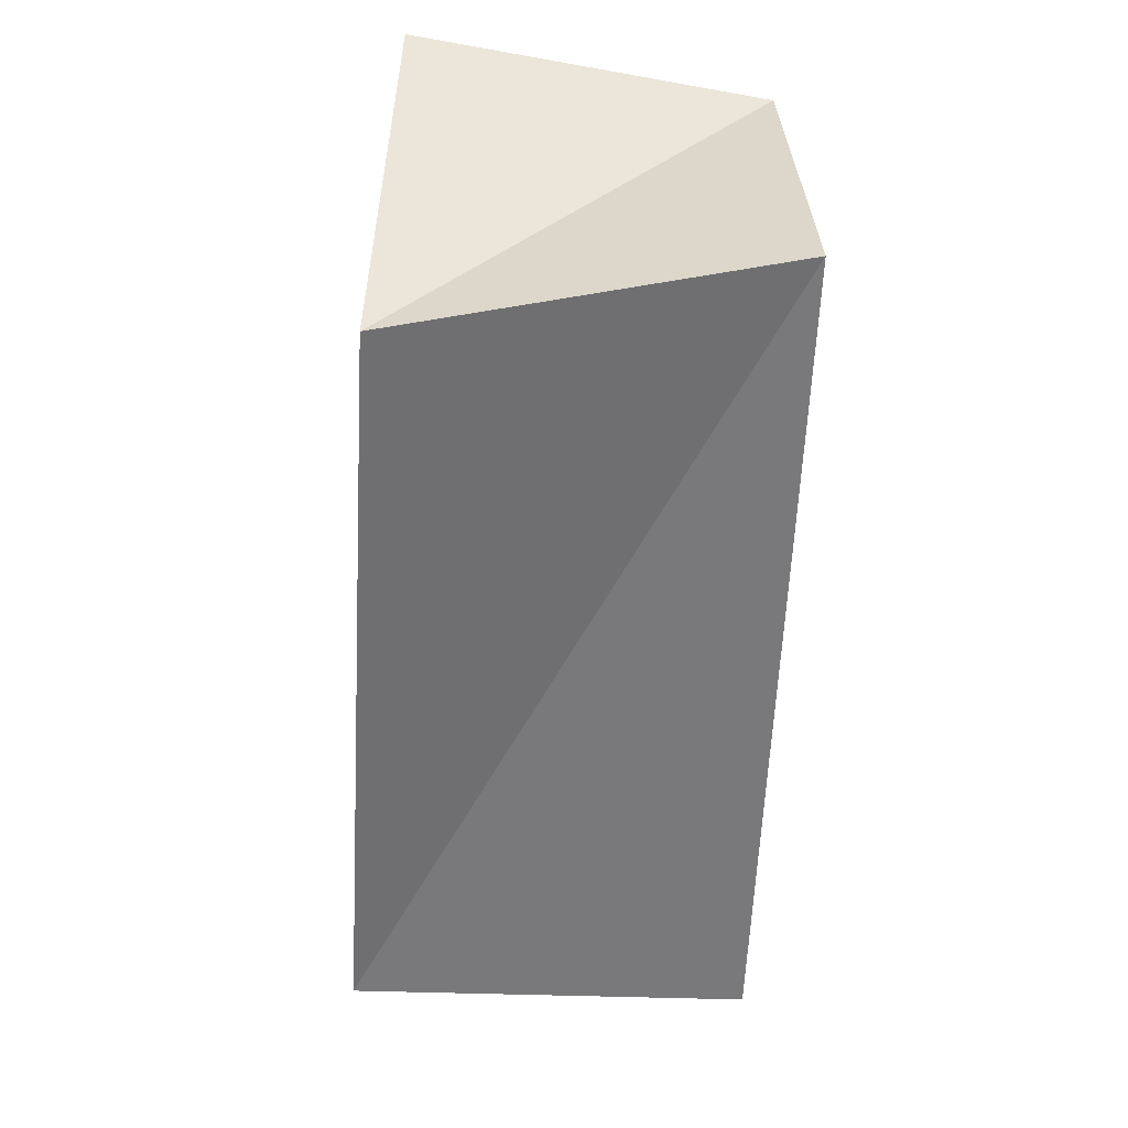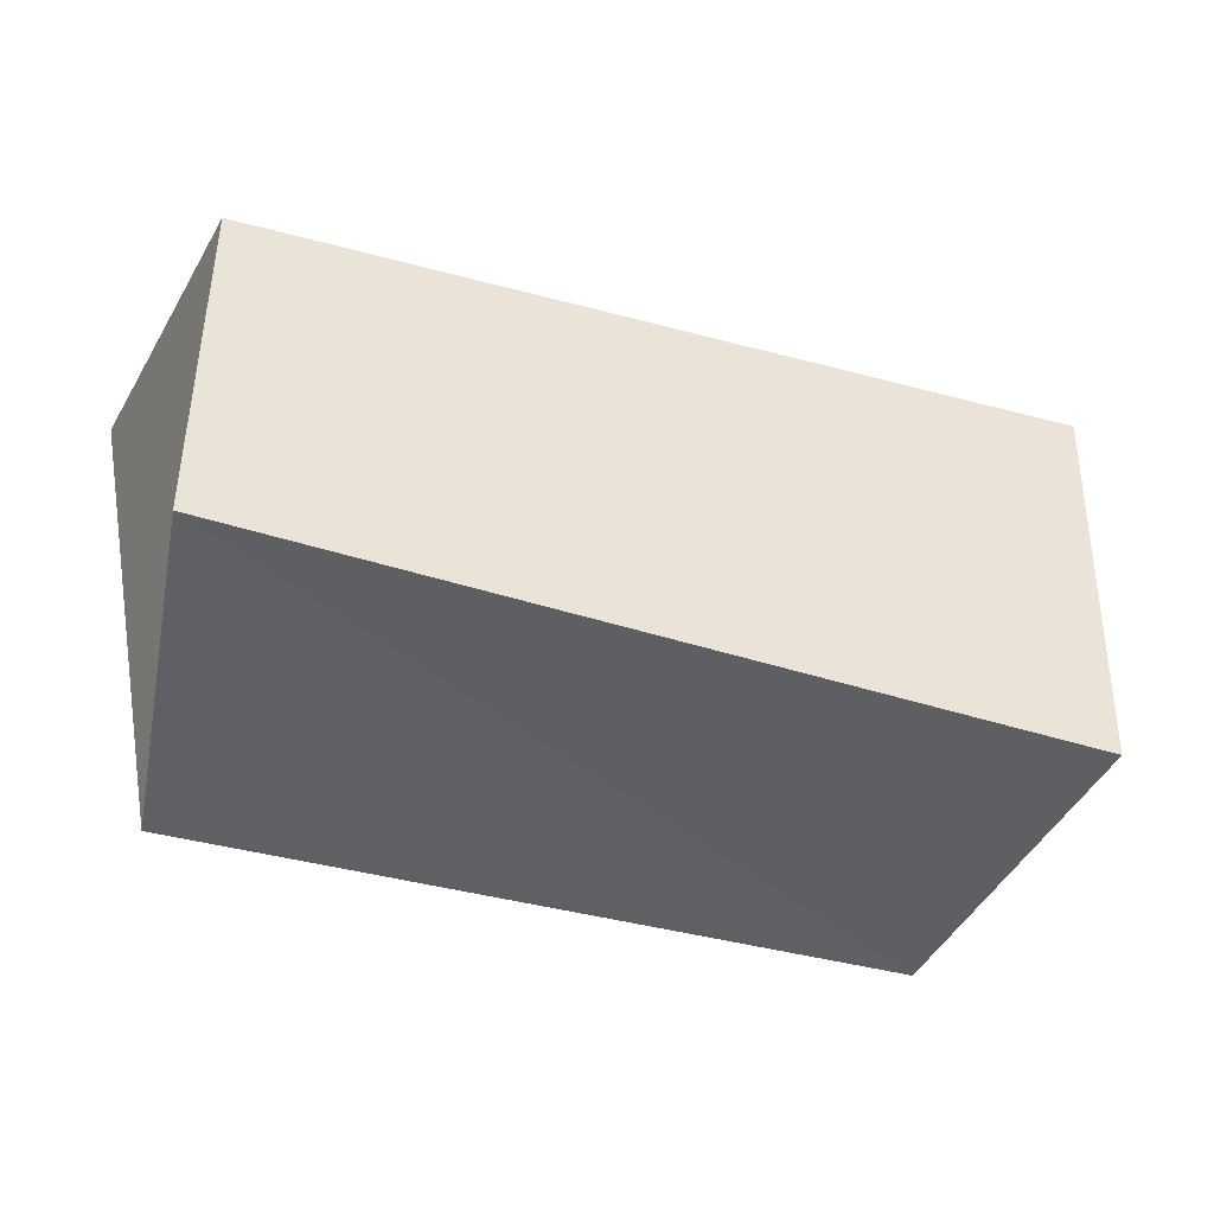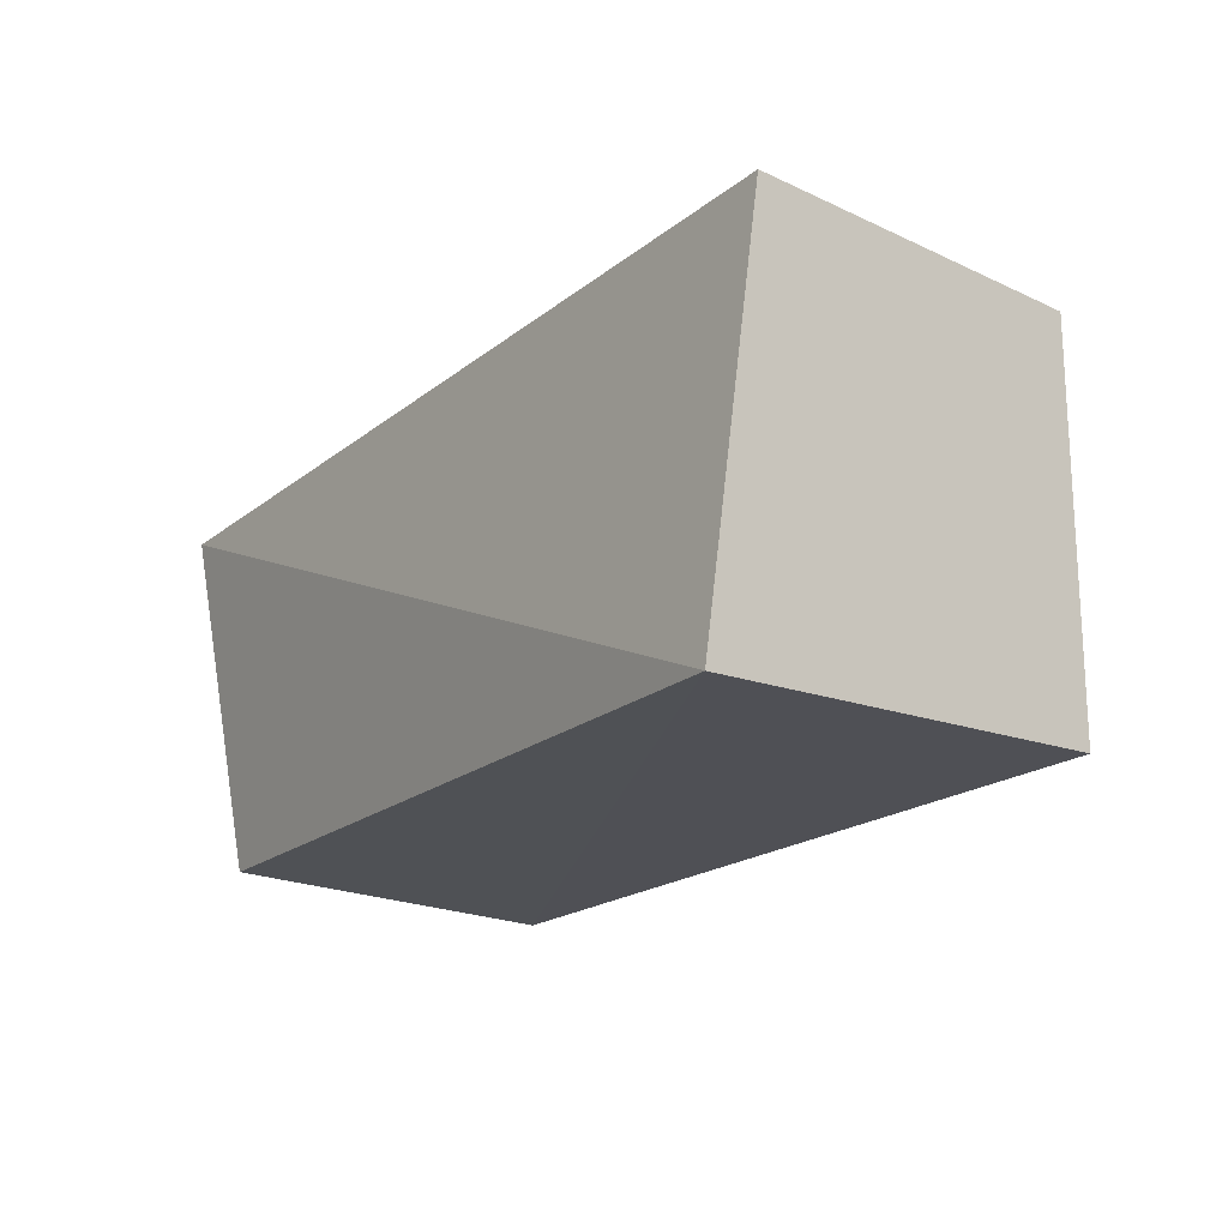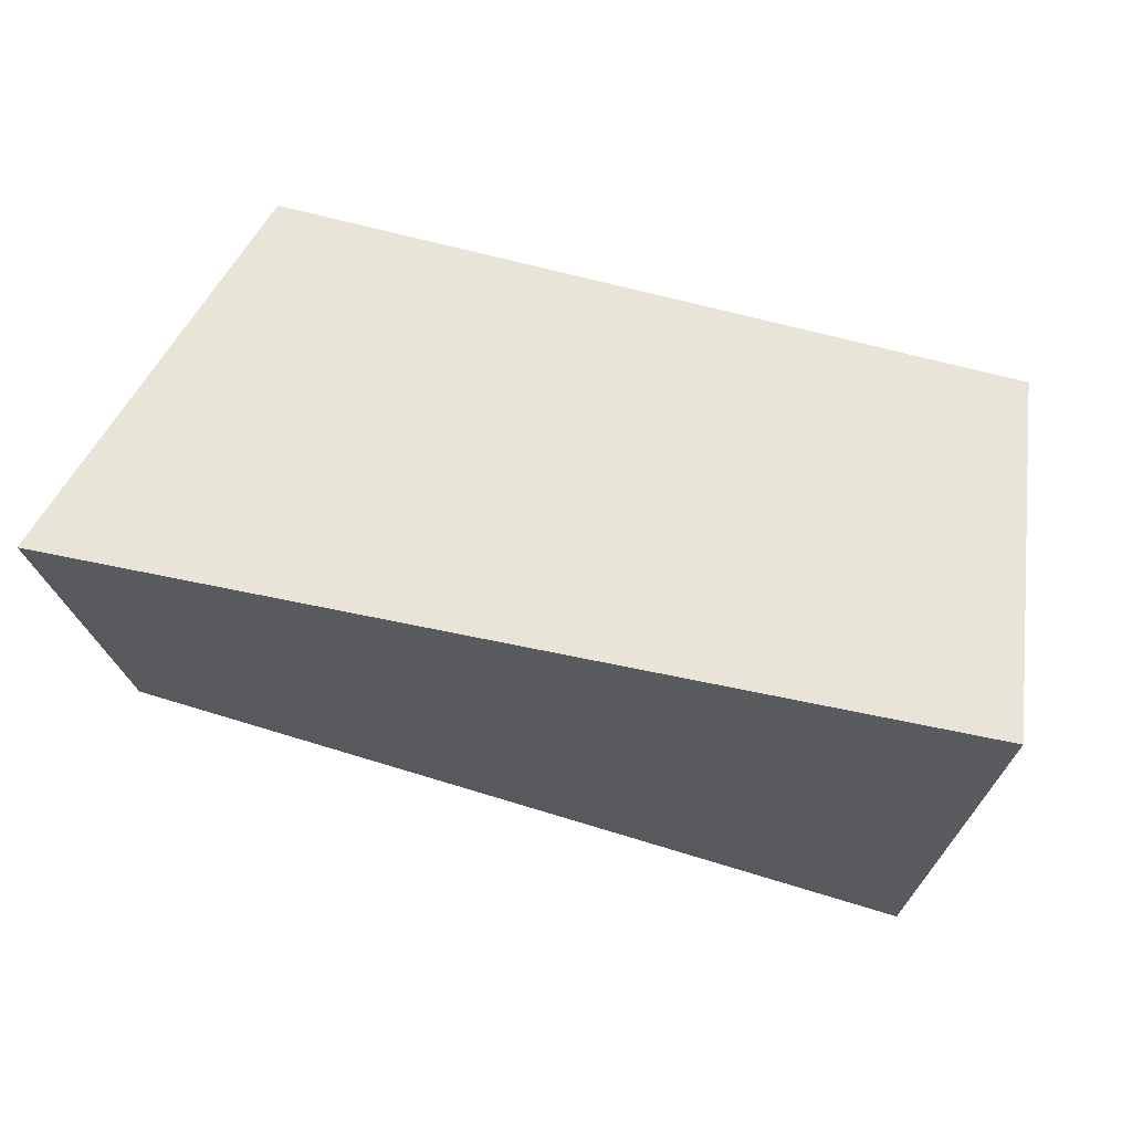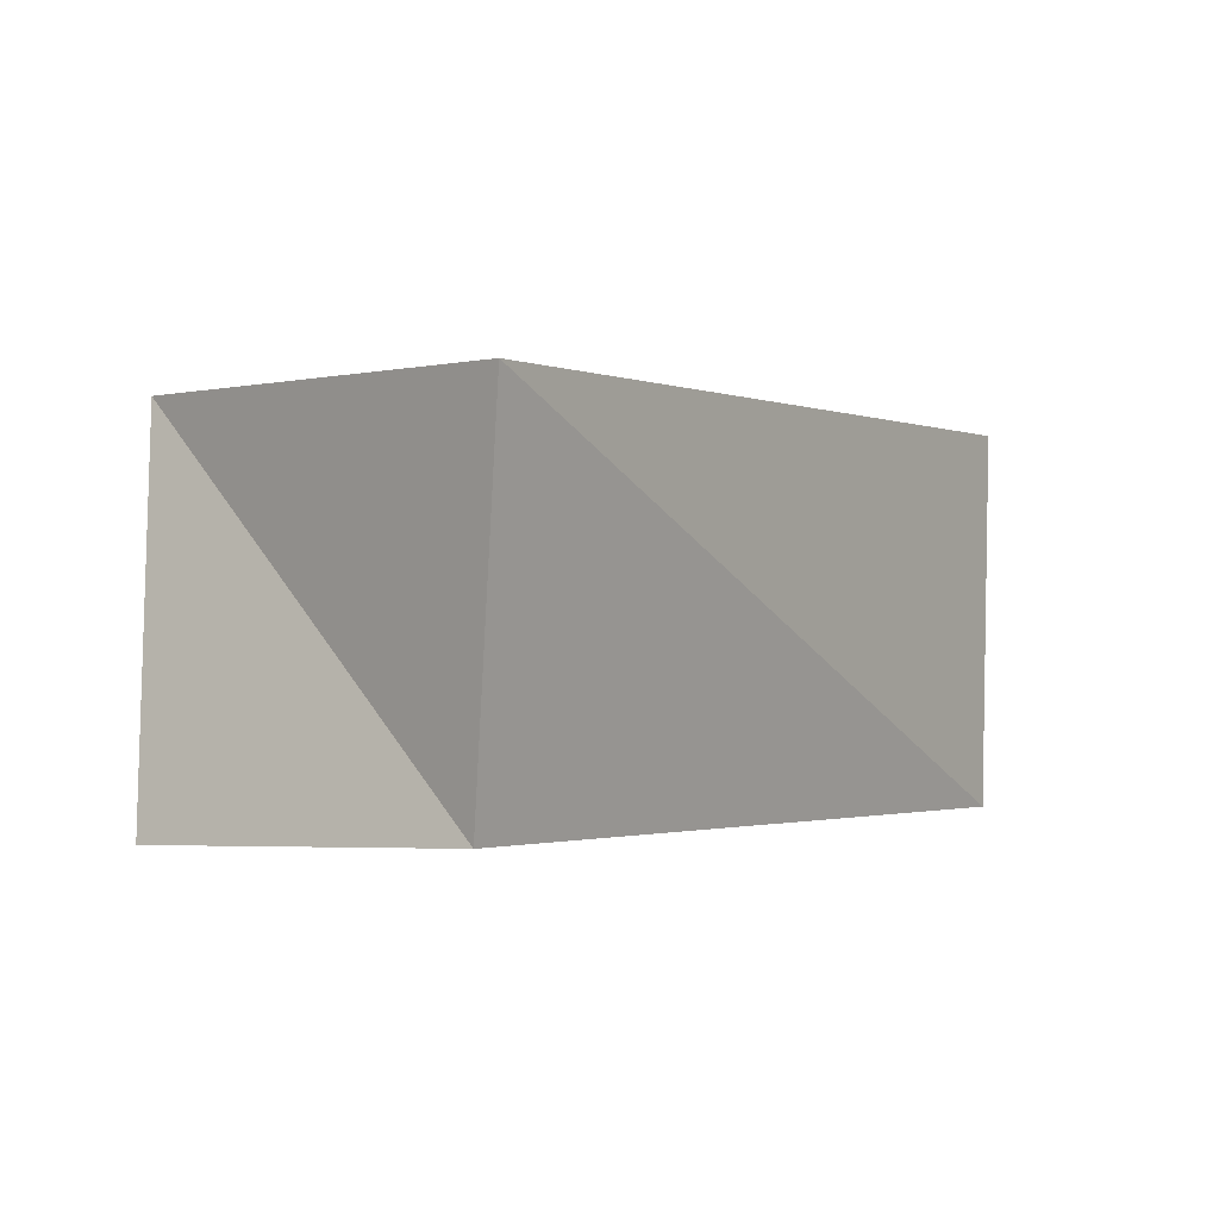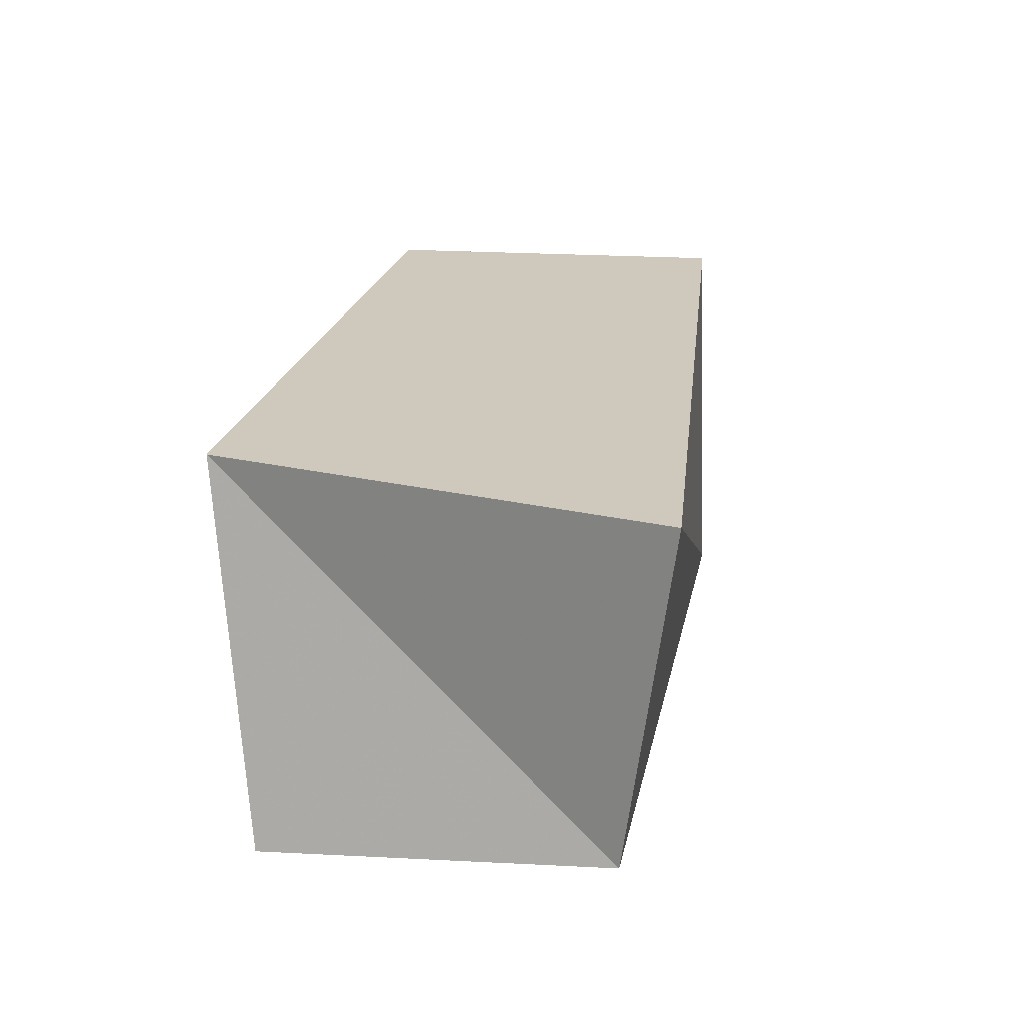
<metadata>
{"format":"obj","ext":"obj","renderer":"f3d","projection":"perspective","resolution":1024,"background":"white","views":[{"elev":-56.2,"azim":87.8,"up":"+Y"},{"elev":-38.8,"azim":159.3,"up":"+Y"},{"elev":-19.5,"azim":-123.3,"up":"+Z"},{"elev":58.8,"azim":-163.6,"up":"+Z"},{"elev":-1.0,"azim":124.7,"up":"+Z"},{"elev":20.7,"azim":99.6,"up":"+Z"}]}
</metadata>
<code>
v 0.04893 0.01958 -0.02072
v 0.0528 0.0252 0.01964
v -0.0446 -0.02308 0.02295
v 0.04939 -0.02012 -0.02231
v -0.04463 -0.02275 -0.02235
v -0.04559 0.02136 -0.02251
v 0.04258 -0.02534 0.02072
v -0.0517 0.01937 0.02171
f 3 8 5
f 4 3 5
f 5 8 6
f 6 4 5
f 3 2 8
f 7 3 4
f 7 2 3
f 8 2 6
f 1 4 6
f 6 2 1
f 1 7 4
f 2 7 1

</code>
